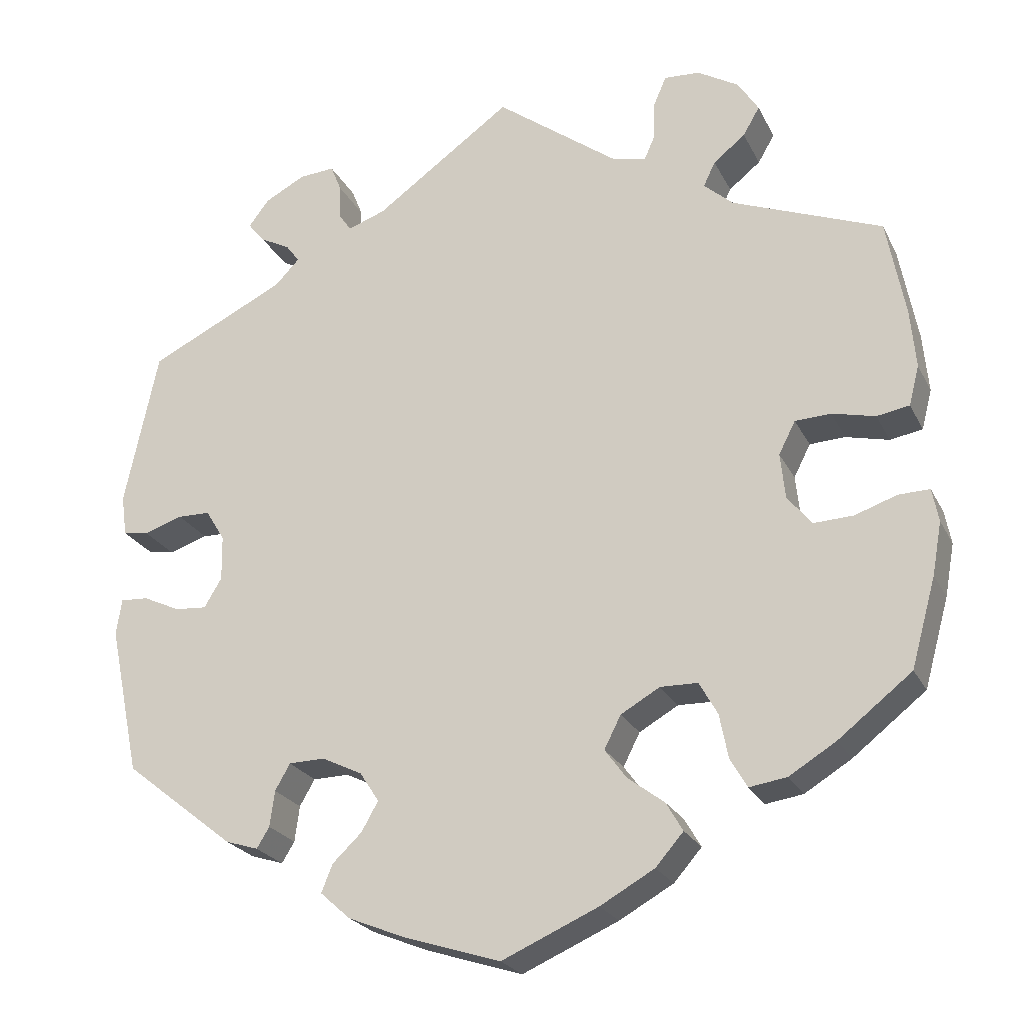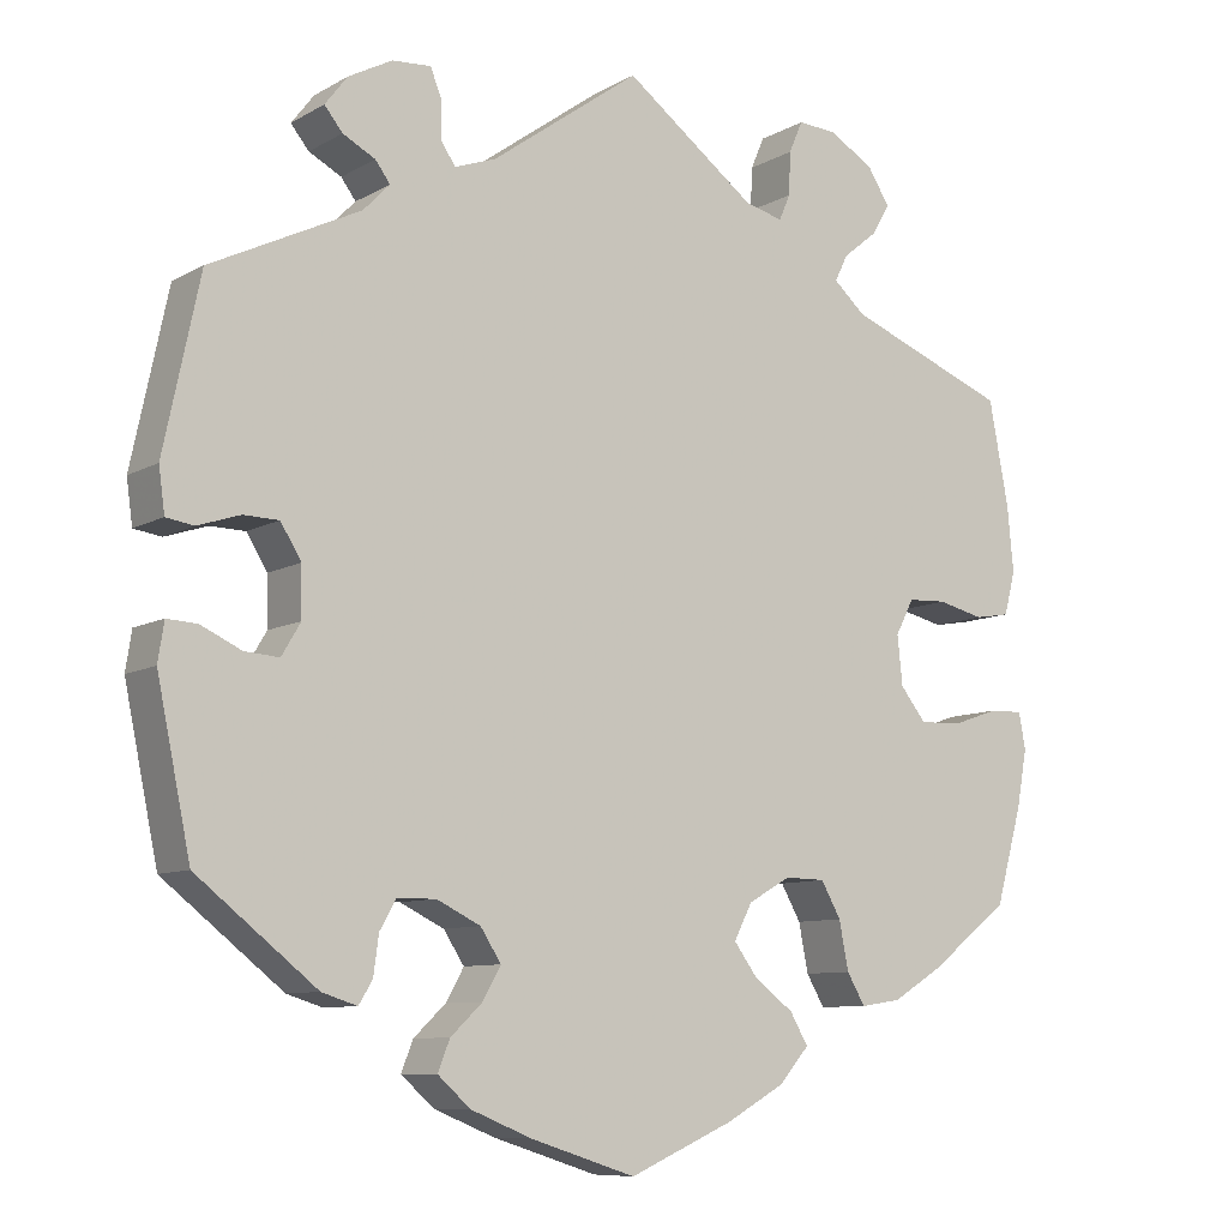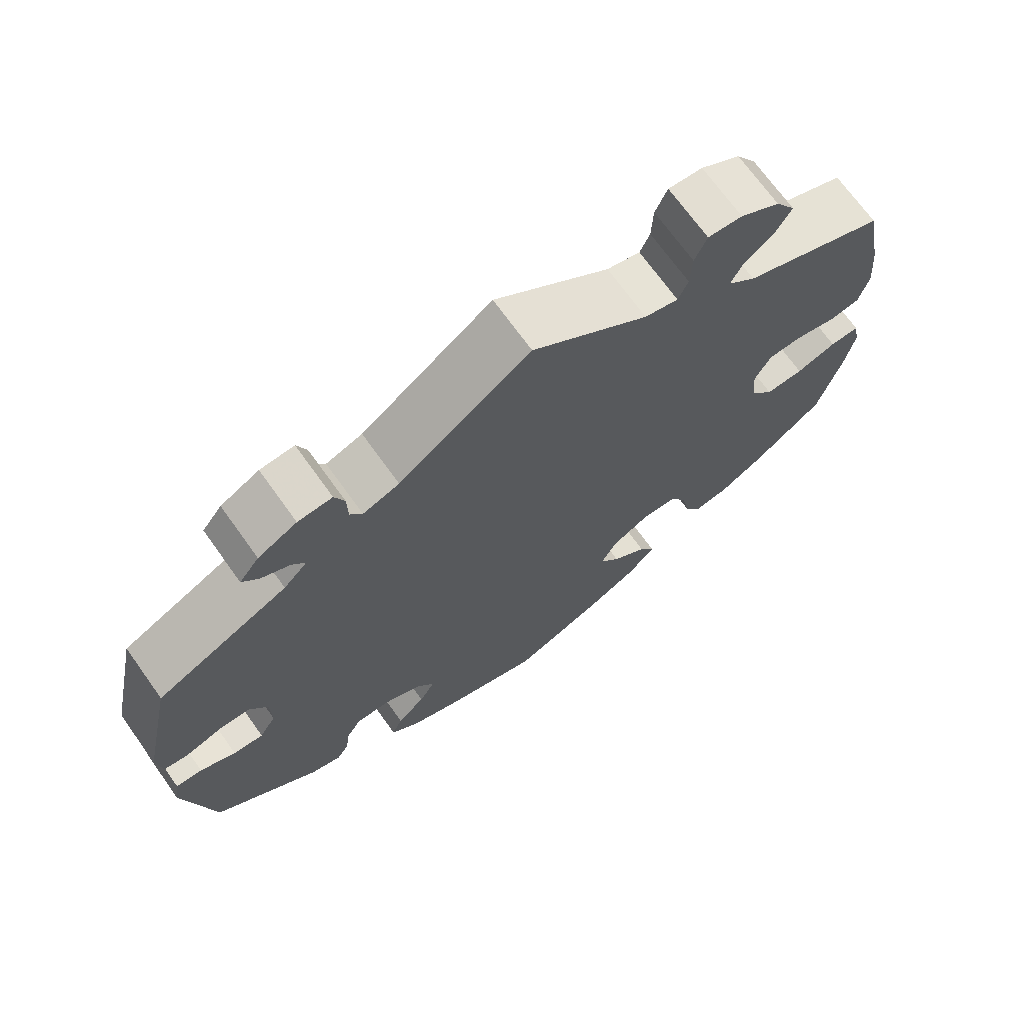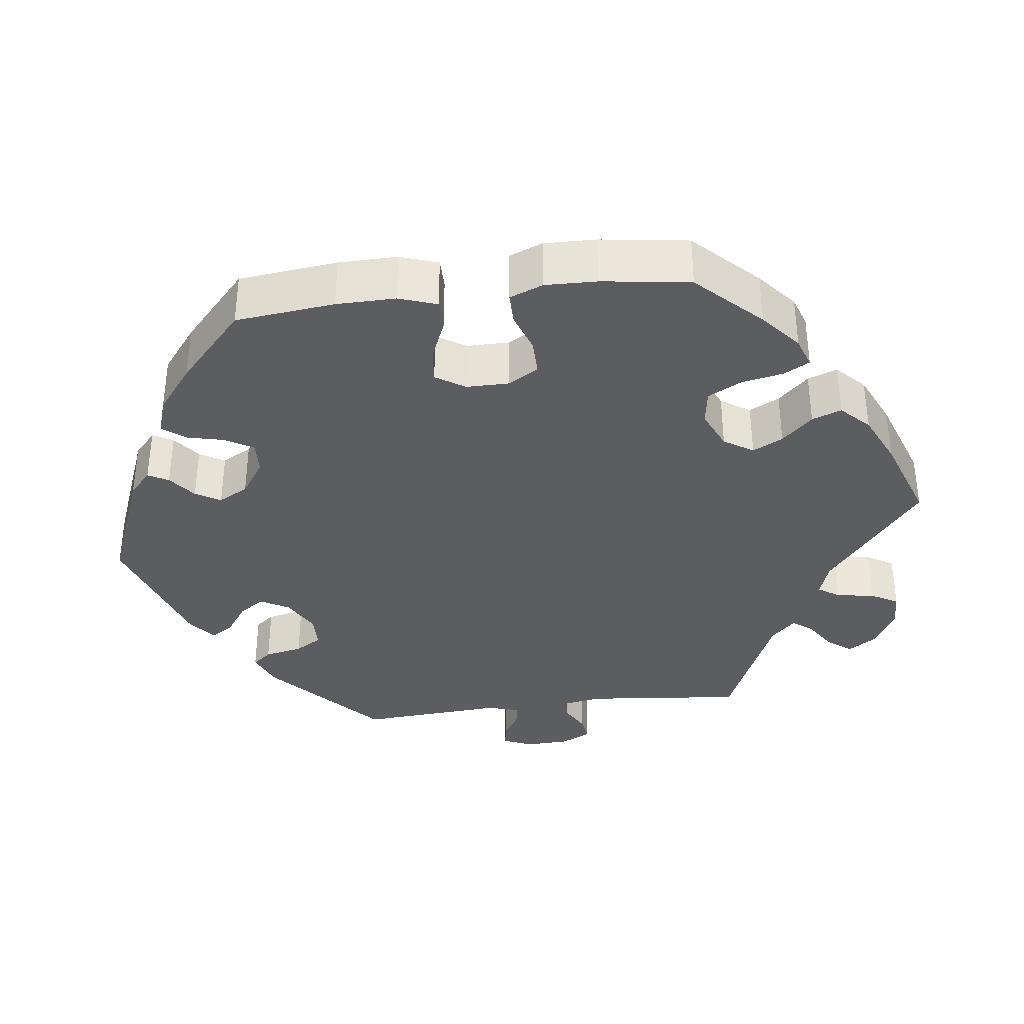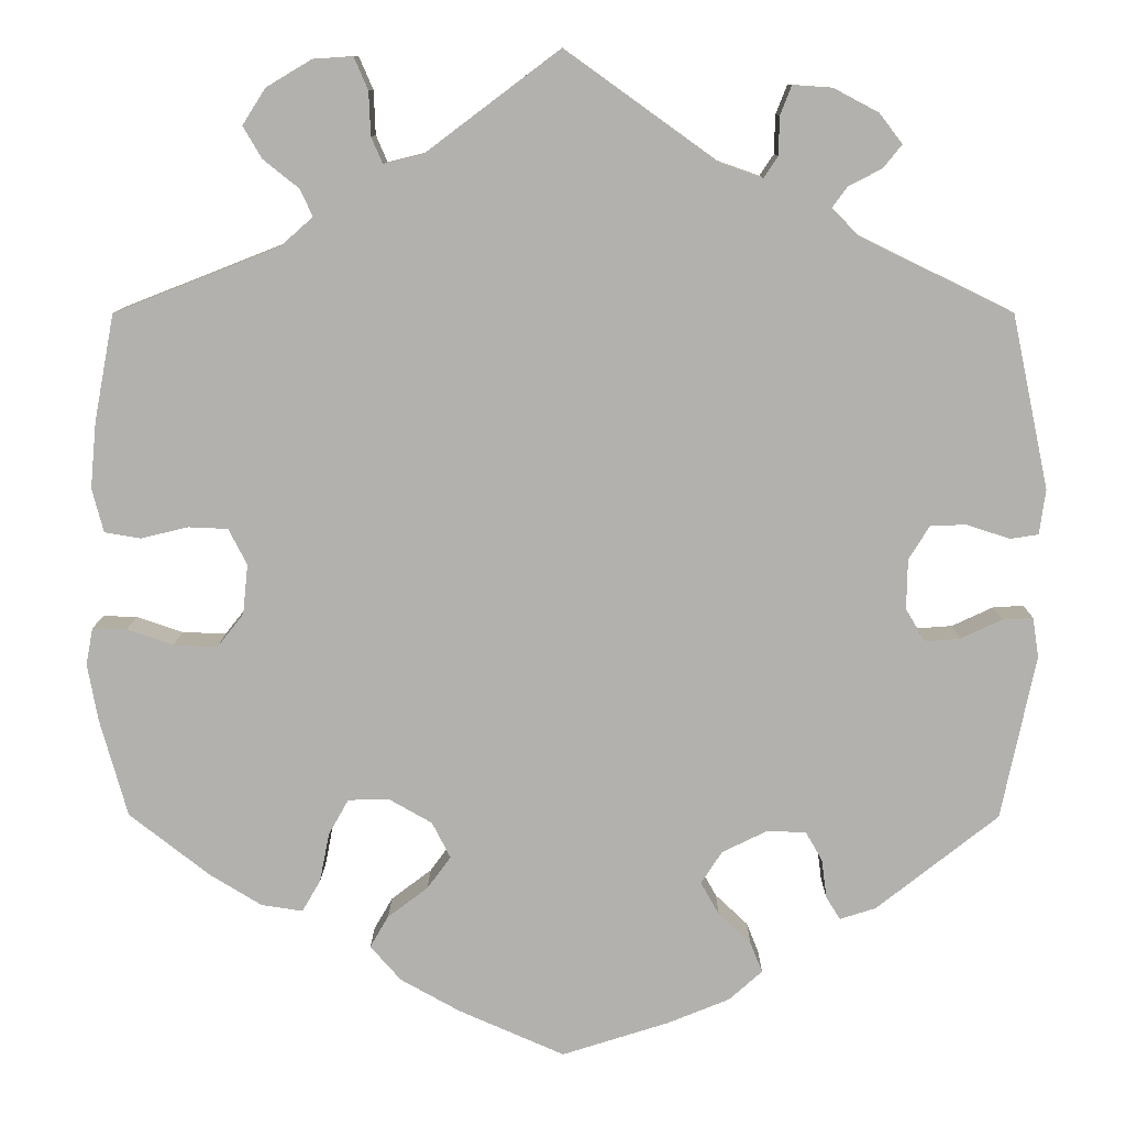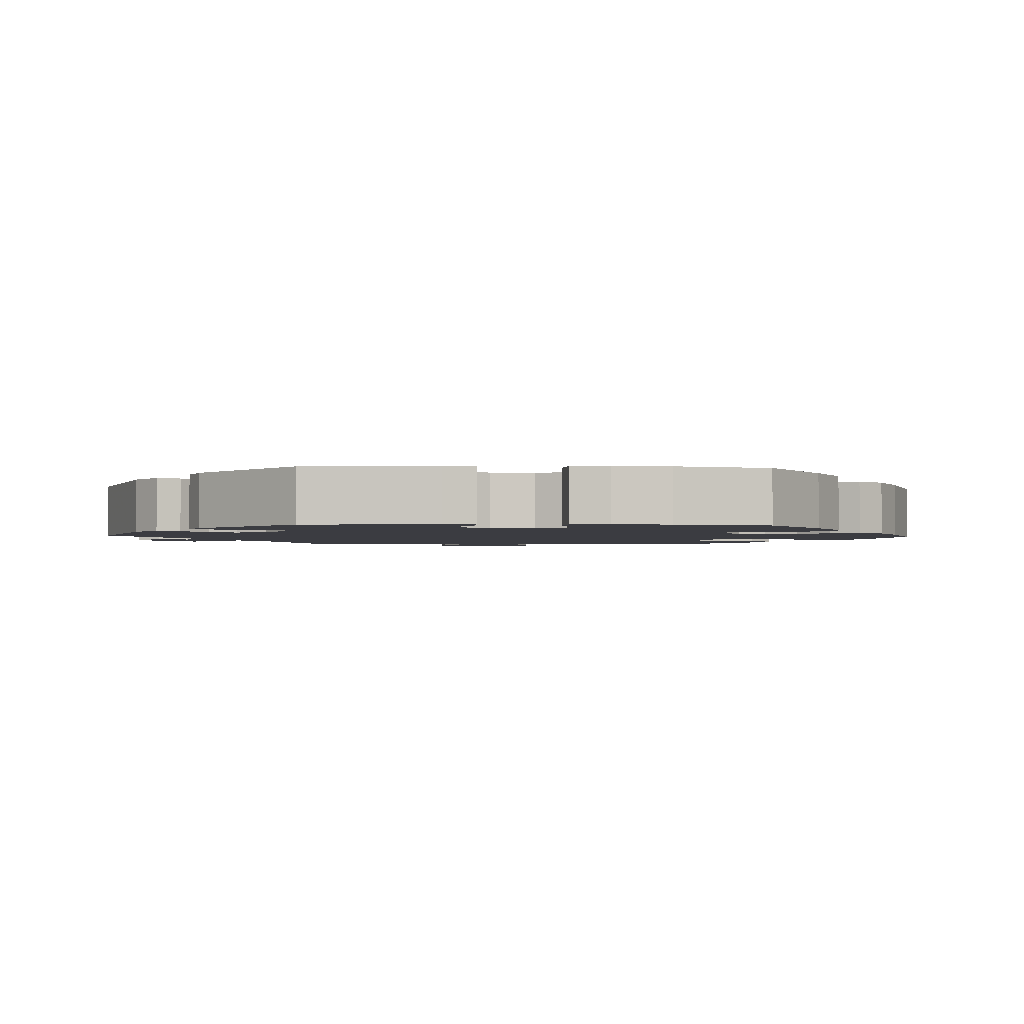
<metadata>
{"format":"obj","ext":"obj","renderer":"f3d","projection":"perspective","resolution":1024,"background":"white","views":[{"elev":-23.7,"azim":-158.8,"up":"+Z"},{"elev":-8.9,"azim":145.5,"up":"+Z"},{"elev":70.5,"azim":144.4,"up":"+Z"},{"elev":-35.8,"azim":-142.9,"up":"+Y"},{"elev":10.6,"azim":0.5,"up":"+Z"},{"elev":-2.2,"azim":146.7,"up":"+Y"}]}
</metadata>
<code>
v -0.531 0.07 -0.178
v -0.543 0.07 -0.112
v -0.535 0.07 -0.07
v -0.496 0.07 -0.071
v -0.443 0.07 -0.089
v -0.393 0.07 -0.091
v -0.363 0.07 -0.053
v -0.357 0.07 0.004
v -0.378 0.07 0.045
v -0.423 0.07 0.047
v -0.477 0.07 0.034
v -0.518 0.07 0.041
v -0.531 0.07 0.091
v -0.524 0.07 0.166
v -0.501 0.07 0.288
v -0.313 0.07 0.362
v -0.276 0.07 0.395
v -0.291 0.07 0.426
v -0.331 0.07 0.458
v -0.352 0.07 0.494
v -0.326 0.07 0.535
v -0.274 0.07 0.566
v -0.229 0.07 0.569
v -0.213 0.07 0.532
v -0.211 0.07 0.482
v -0.198 0.07 0.452
v -0.154 0.07 0.463
v -0.001 0.07 0.578
v 0.172 0.07 0.454
v 0.22 0.07 0.437
v 0.236 0.07 0.461
v 0.237 0.07 0.505
v 0.25 0.07 0.538
v 0.295 0.07 0.535
v 0.346 0.07 0.508
v 0.372 0.07 0.474
v 0.351 0.07 0.448
v 0.313 0.07 0.428
v 0.296 0.07 0.405
v 0.327 0.07 0.373
v 0.5 0.07 0.289
v 0.542 0.07 0.091
v 0.535 0.07 0.04
v 0.503 0.07 0.035
v 0.454 0.07 0.051
v 0.413 0.07 0.05
v 0.389 0.07 0.011
v 0.388 0.07 -0.046
v 0.41 0.07 -0.083
v 0.45 0.07 -0.08
v 0.497 0.07 -0.058
v 0.532 0.07 -0.056
v 0.539 0.07 -0.101
v 0.5 0.07 -0.289
v 0.361 0.07 -0.399
v 0.32 0.07 -0.412
v 0.304 0.07 -0.386
v 0.298 0.07 -0.341
v 0.279 0.07 -0.308
v 0.234 0.07 -0.307
v 0.183 0.07 -0.332
v 0.159 0.07 -0.369
v 0.18 0.07 -0.406
v 0.217 0.07 -0.441
v 0.231 0.07 -0.476
v 0.193 0.07 -0.51
v 0.122 0.07 -0.539
v 0 0.07 -0.578
v -0.121 0.07 -0.525
v -0.189 0.07 -0.487
v -0.224 0.07 -0.447
v -0.203 0.07 -0.411
v -0.157 0.07 -0.376
v -0.13 0.07 -0.339
v -0.151 0.07 -0.298
v -0.2 0.07 -0.27
v -0.247 0.07 -0.271
v -0.27 0.07 -0.312
v -0.281 0.07 -0.368
v -0.302 0.07 -0.404
v -0.349 0.07 -0.397
v -0.408 0.07 -0.361
v -0.5 0.07 -0.289
v -0.531 0 -0.178
v -0.543 0 -0.112
v -0.535 0 -0.07
v -0.496 0 -0.071
v -0.443 0 -0.089
v -0.393 0 -0.091
v -0.363 0 -0.053
v -0.357 0 0.004
v -0.378 0 0.045
v -0.423 0 0.047
v -0.477 0 0.034
v -0.518 0 0.041
v -0.531 0 0.091
v -0.524 0 0.166
v -0.501 0 0.288
v -0.313 0 0.362
v -0.276 0 0.395
v -0.291 0 0.426
v -0.331 0 0.458
v -0.352 0 0.494
v -0.326 0 0.535
v -0.274 0 0.566
v -0.229 0 0.569
v -0.213 0 0.532
v -0.211 0 0.482
v -0.198 0 0.452
v -0.154 0 0.463
v -0.001 0 0.578
v 0.172 0 0.454
v 0.22 0 0.437
v 0.236 0 0.461
v 0.237 0 0.505
v 0.25 0 0.538
v 0.295 0 0.535
v 0.346 0 0.508
v 0.372 0 0.474
v 0.351 0 0.448
v 0.313 0 0.428
v 0.296 0 0.405
v 0.327 0 0.373
v 0.5 0 0.289
v 0.542 0 0.091
v 0.535 0 0.04
v 0.503 0 0.035
v 0.454 0 0.051
v 0.413 0 0.05
v 0.389 0 0.011
v 0.388 0 -0.046
v 0.41 0 -0.083
v 0.45 0 -0.08
v 0.497 0 -0.058
v 0.532 0 -0.056
v 0.539 0 -0.101
v 0.5 0 -0.289
v 0.361 0 -0.399
v 0.32 0 -0.412
v 0.304 0 -0.386
v 0.298 0 -0.341
v 0.279 0 -0.308
v 0.234 0 -0.307
v 0.183 0 -0.332
v 0.159 0 -0.369
v 0.18 0 -0.406
v 0.217 0 -0.441
v 0.231 0 -0.476
v 0.193 0 -0.51
v 0.122 0 -0.539
v 0 0 -0.578
v -0.121 0 -0.525
v -0.189 0 -0.487
v -0.224 0 -0.447
v -0.203 0 -0.411
v -0.157 0 -0.376
v -0.13 0 -0.339
v -0.151 0 -0.298
v -0.2 0 -0.27
v -0.247 0 -0.271
v -0.27 0 -0.312
v -0.281 0 -0.368
v -0.302 0 -0.404
v -0.349 0 -0.397
v -0.408 0 -0.361
v -0.5 0 -0.289
f 78 79 80 81
f 77 78 81 82
f 70 71 72 73
f 70 73 74
f 69 70 74
f 68 69 74
f 67 68 74 75
f 63 64 65 66
f 62 63 66 67
f 55 56 57 58
f 55 58 59
f 54 55 59
f 53 54 59 60
f 50 51 52 53
f 49 50 53 60
f 42 43 44 45
f 40 41 42 45
f 39 40 45 46
f 35 36 37 38
f 35 38 39
f 34 35 39
f 31 32 33 34
f 30 31 34 39
f 29 30 39 46
f 27 28 29 46
f 22 23 24 25
f 22 25 26
f 21 22 26
f 18 19 20 21
f 17 18 21 26
f 16 17 26 27
f 14 15 16
f 10 11 12 13
f 9 10 13 14
f 2 3 4 5
f 2 5 6
f 1 2 6
f 77 82 83 1
f 62 67 75
f 61 62 75 76
f 48 49 60 61
f 47 48 61 76
f 9 14 16 27
f 8 9 27 46
f 7 8 46 47
f 76 77 1 6
f 6 7 47 76
f 164 163 162 161
f 165 164 161 160
f 156 155 154 153
f 157 156 153
f 157 153 152
f 157 152 151
f 158 157 151 150
f 149 148 147 146
f 150 149 146 145
f 141 140 139 138
f 142 141 138
f 142 138 137
f 143 142 137 136
f 136 135 134 133
f 143 136 133 132
f 128 127 126 125
f 128 125 124 123
f 129 128 123 122
f 121 120 119 118
f 122 121 118
f 122 118 117
f 117 116 115 114
f 122 117 114 113
f 129 122 113 112
f 129 112 111 110
f 108 107 106 105
f 109 108 105
f 109 105 104
f 104 103 102 101
f 109 104 101 100
f 110 109 100 99
f 99 98 97
f 96 95 94 93
f 97 96 93 92
f 88 87 86 85
f 89 88 85
f 89 85 84
f 84 166 165 160
f 158 150 145
f 159 158 145 144
f 144 143 132 131
f 159 144 131 130
f 110 99 97 92
f 129 110 92 91
f 130 129 91 90
f 89 84 160 159
f 159 130 90 89
f 1 84 85 2
f 2 85 86 3
f 3 86 87 4
f 4 87 88 5
f 5 88 89 6
f 6 89 90 7
f 7 90 91 8
f 8 91 92 9
f 9 92 93 10
f 10 93 94 11
f 11 94 95 12
f 12 95 96 13
f 13 96 97 14
f 14 97 98 15
f 15 98 99 16
f 16 99 100 17
f 17 100 101 18
f 18 101 102 19
f 19 102 103 20
f 20 103 104 21
f 21 104 105 22
f 22 105 106 23
f 23 106 107 24
f 24 107 108 25
f 25 108 109 26
f 26 109 110 27
f 27 110 111 28
f 28 111 112 29
f 29 112 113 30
f 30 113 114 31
f 31 114 115 32
f 32 115 116 33
f 33 116 117 34
f 34 117 118 35
f 35 118 119 36
f 36 119 120 37
f 37 120 121 38
f 38 121 122 39
f 39 122 123 40
f 40 123 124 41
f 41 124 125 42
f 42 125 126 43
f 43 126 127 44
f 44 127 128 45
f 45 128 129 46
f 46 129 130 47
f 47 130 131 48
f 48 131 132 49
f 49 132 133 50
f 50 133 134 51
f 51 134 135 52
f 52 135 136 53
f 53 136 137 54
f 54 137 138 55
f 55 138 139 56
f 56 139 140 57
f 57 140 141 58
f 58 141 142 59
f 59 142 143 60
f 60 143 144 61
f 61 144 145 62
f 62 145 146 63
f 63 146 147 64
f 64 147 148 65
f 65 148 149 66
f 66 149 150 67
f 67 150 151 68
f 68 151 152 69
f 69 152 153 70
f 70 153 154 71
f 71 154 155 72
f 72 155 156 73
f 73 156 157 74
f 74 157 158 75
f 75 158 159 76
f 76 159 160 77
f 77 160 161 78
f 78 161 162 79
f 79 162 163 80
f 80 163 164 81
f 81 164 165 82
f 82 165 166 83
f 83 166 84 1

</code>
